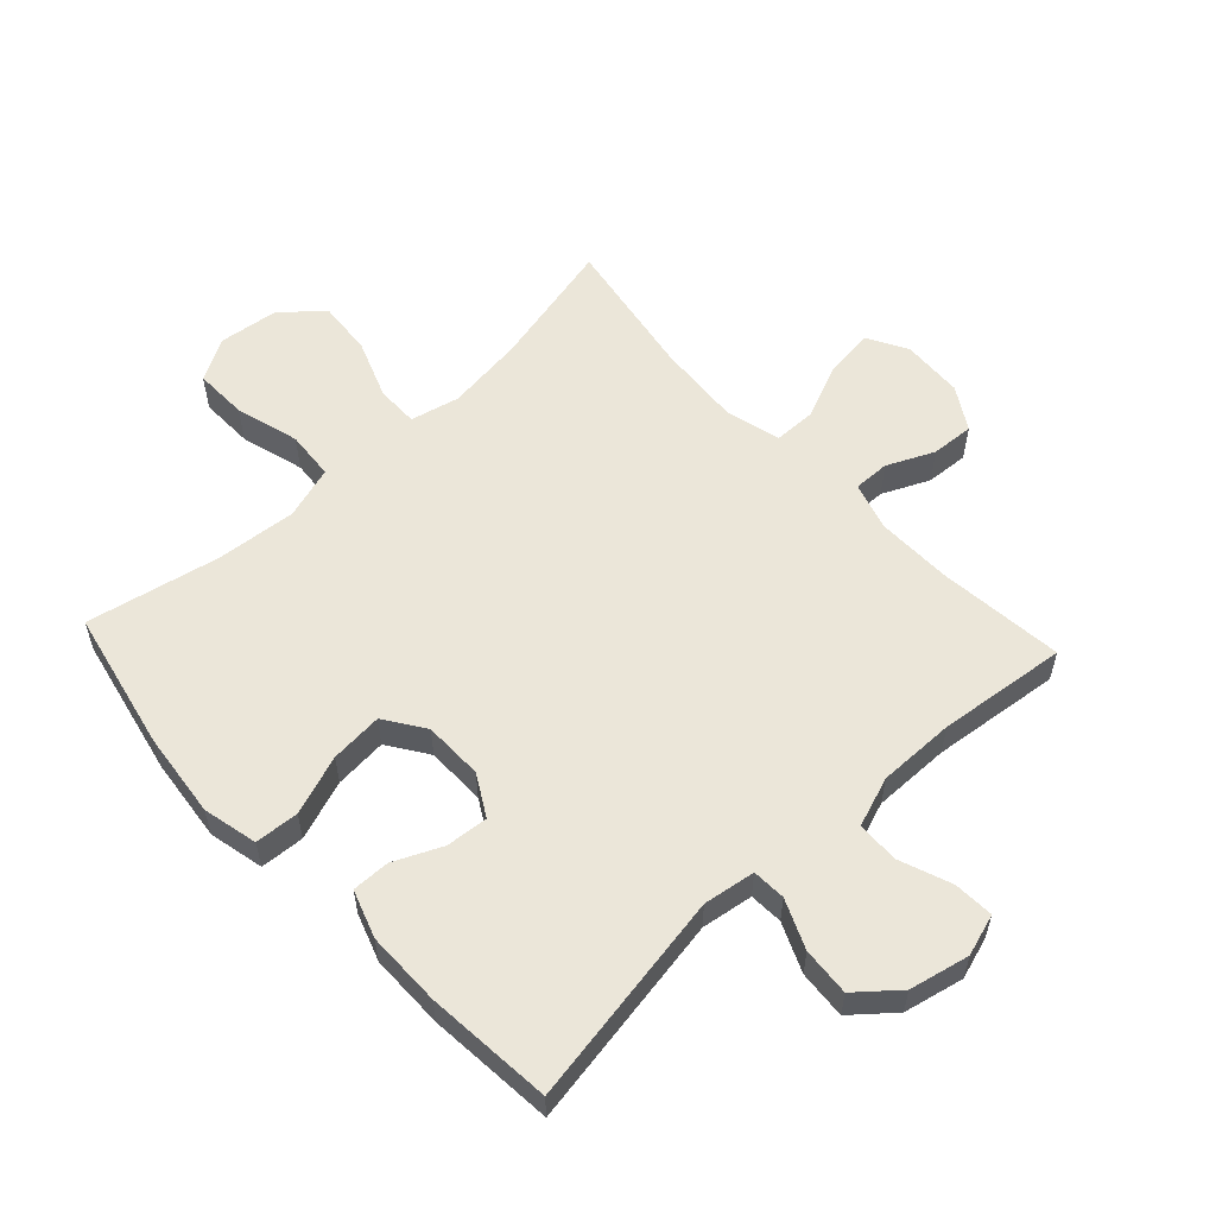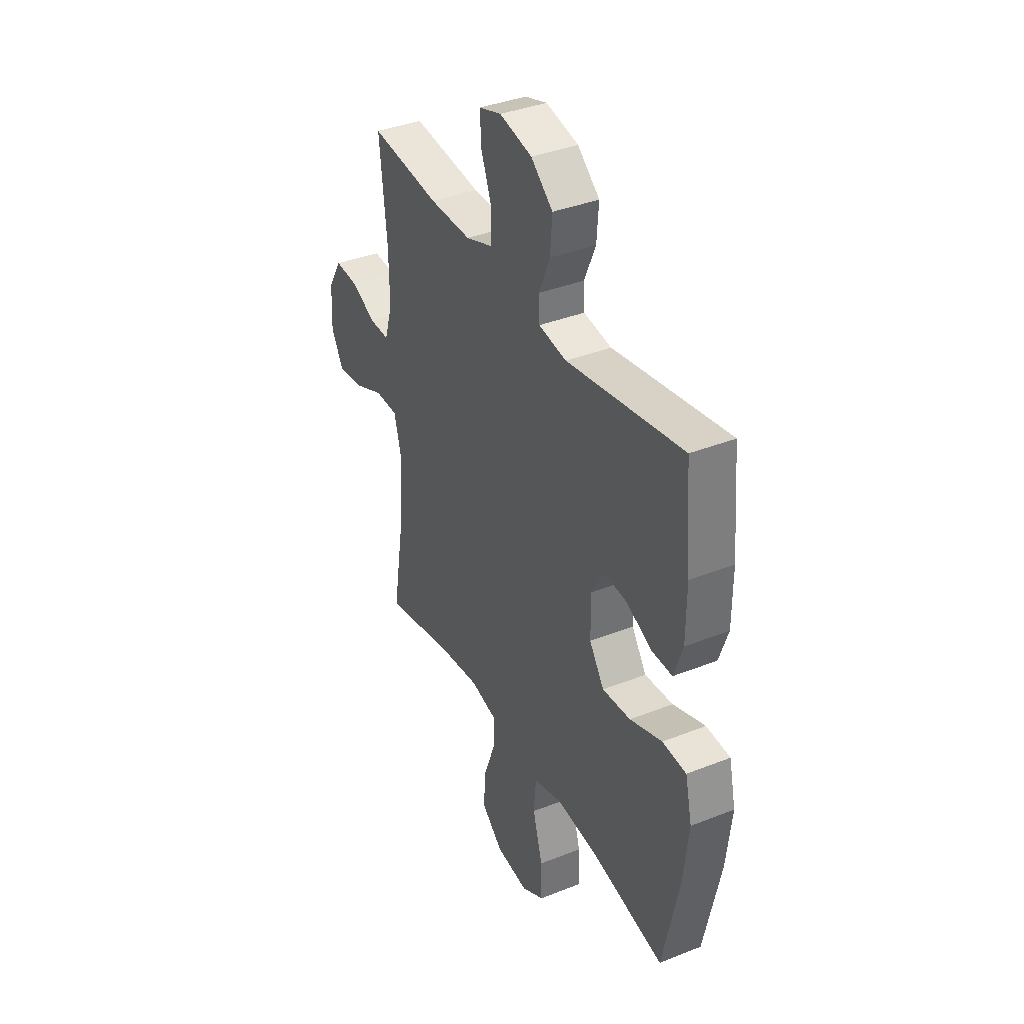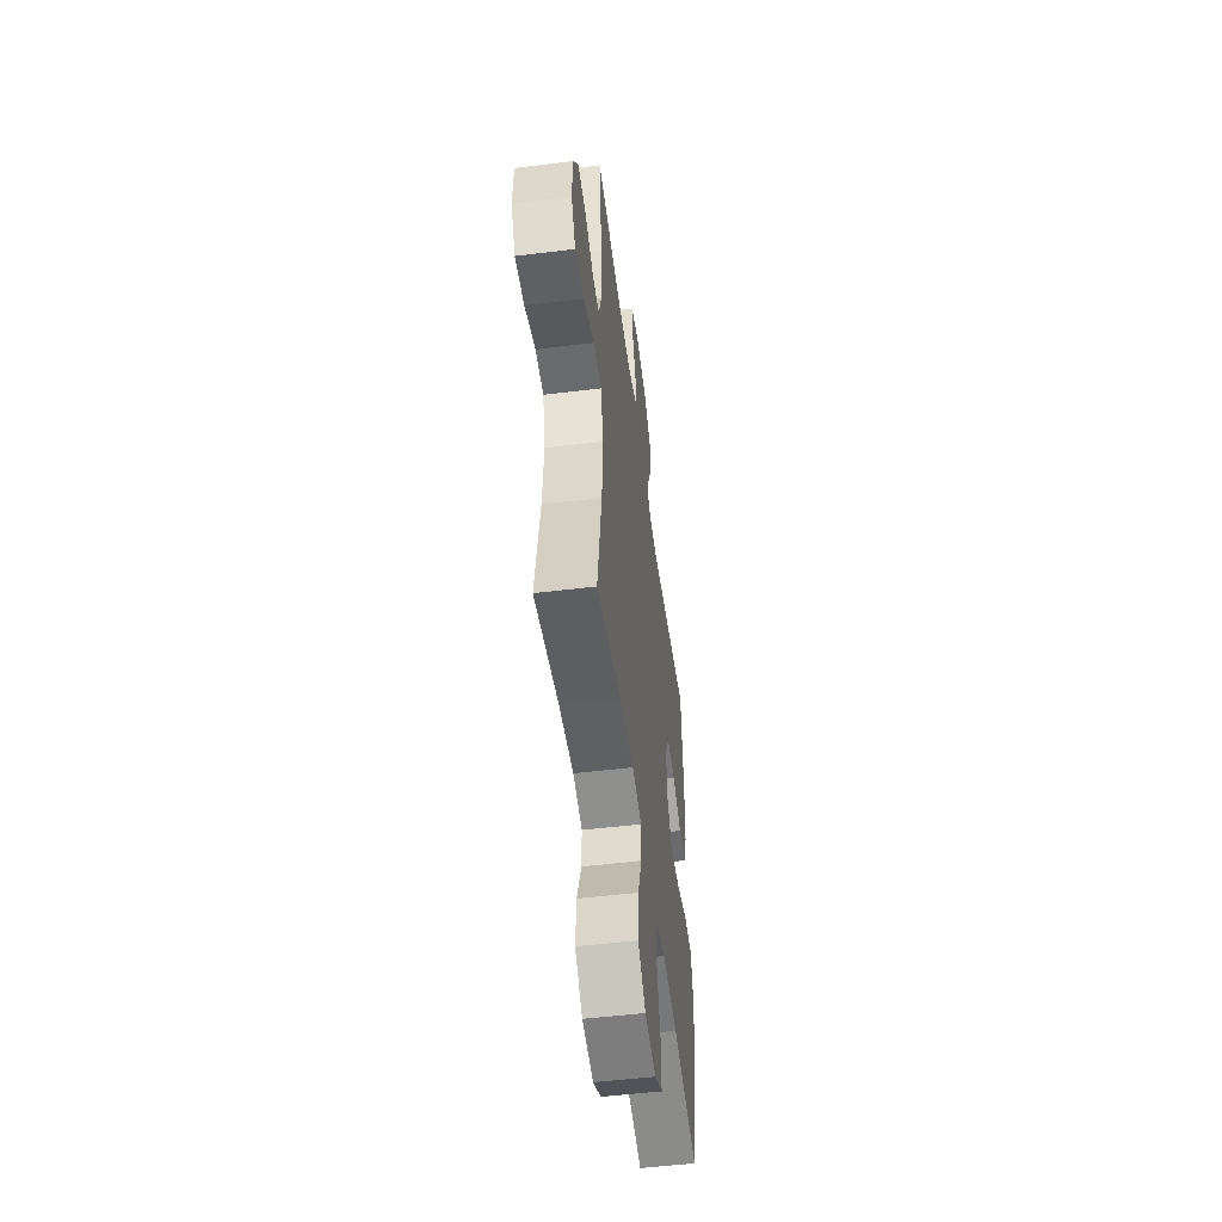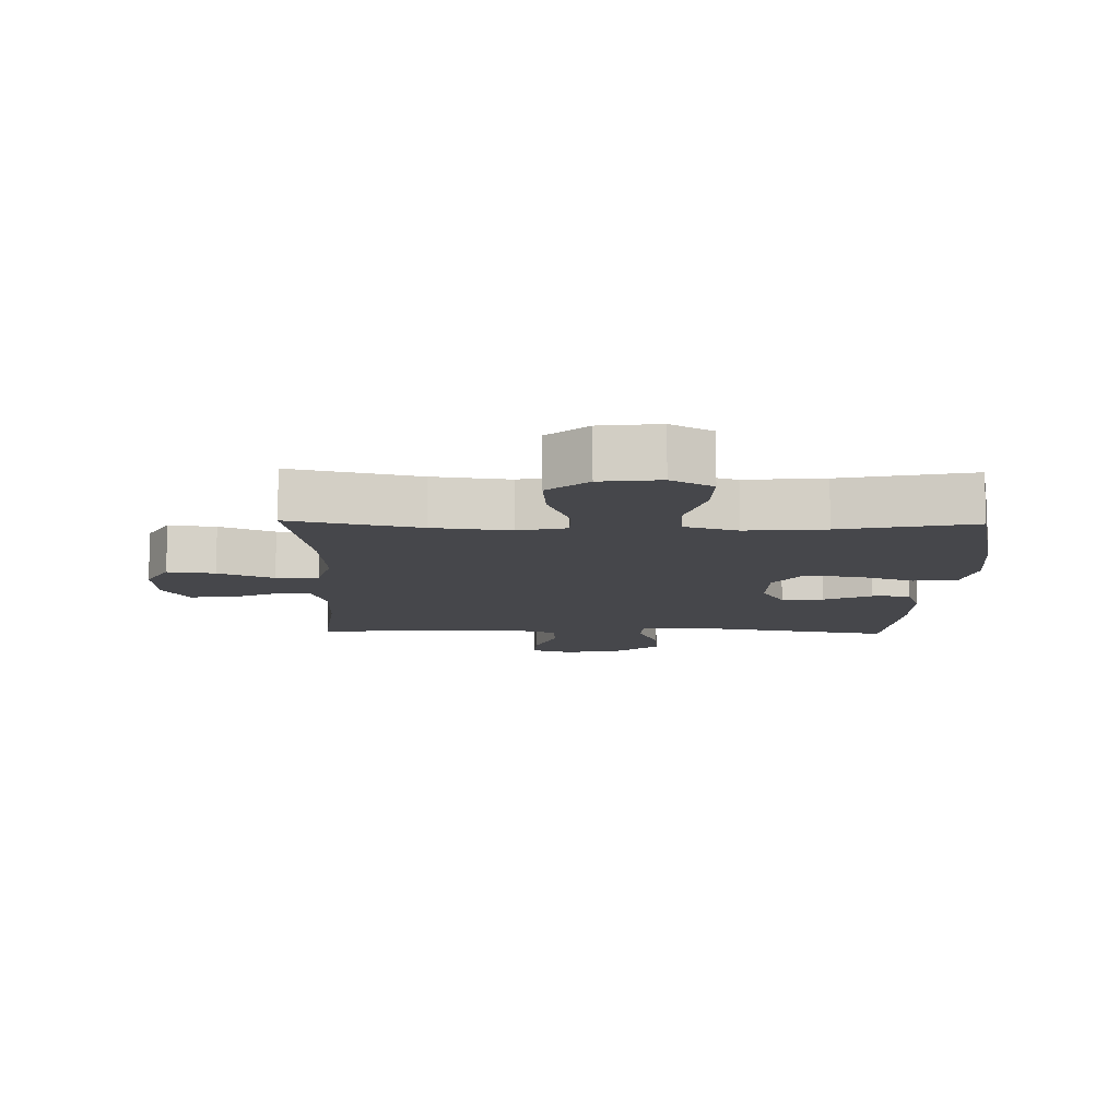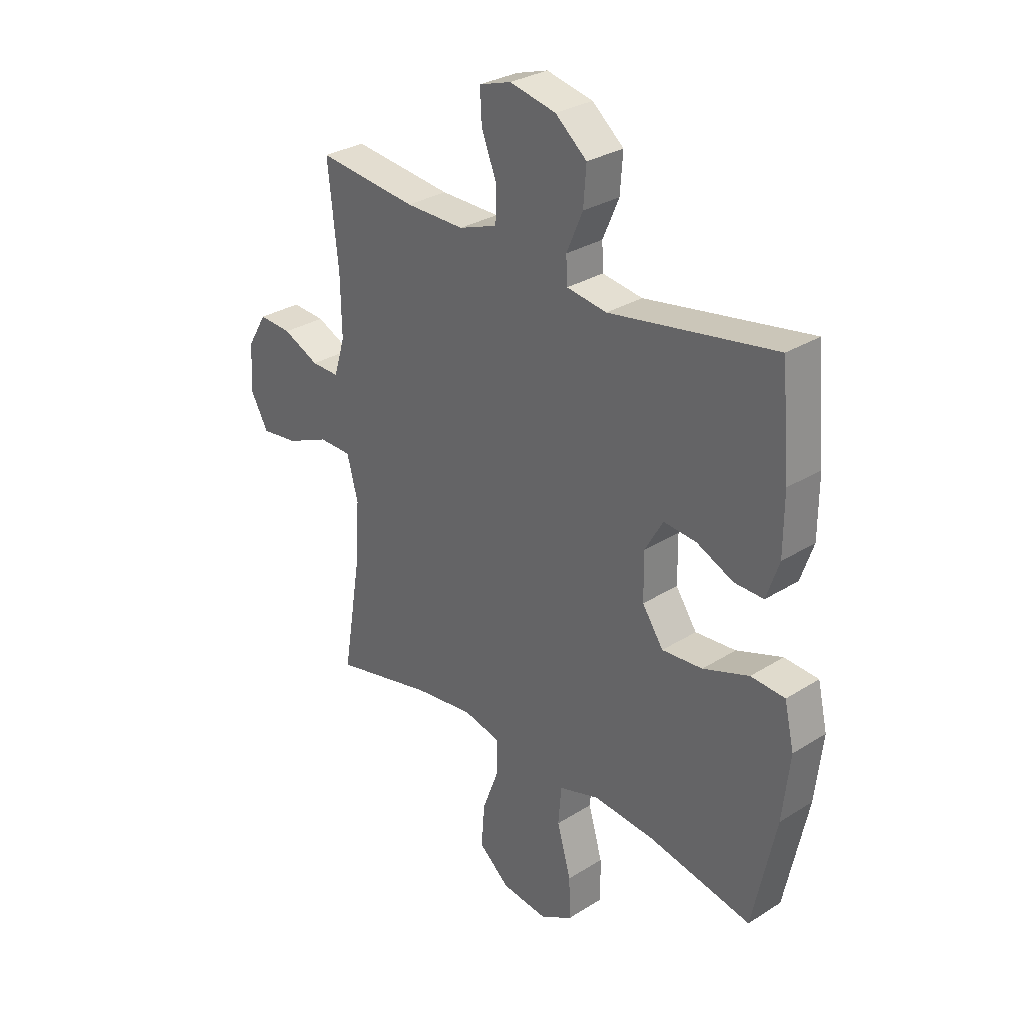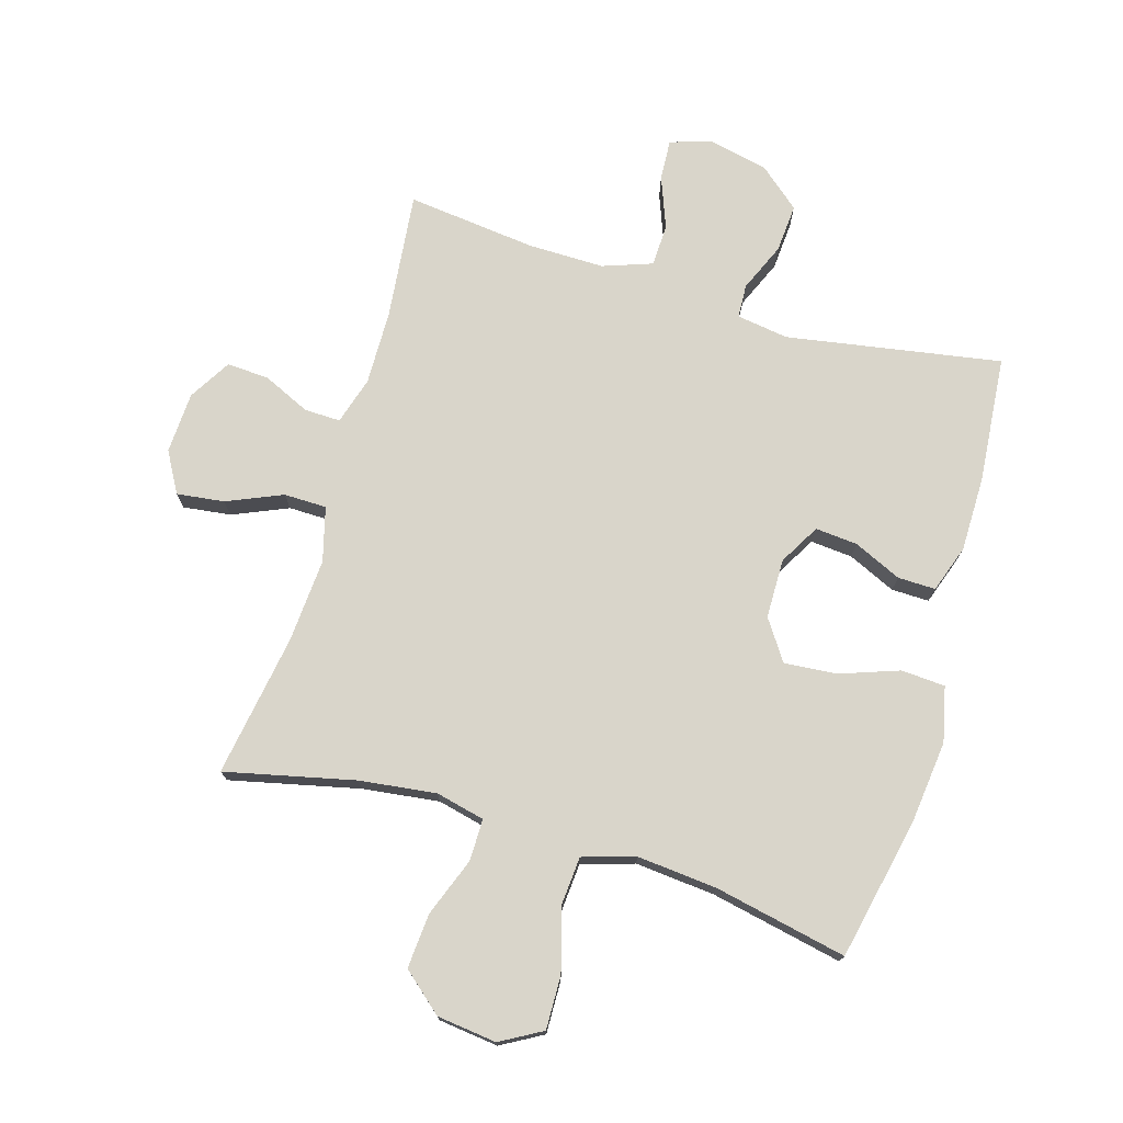
<metadata>
{"format":"obj","ext":"obj","renderer":"f3d","projection":"perspective","resolution":1024,"background":"white","views":[{"elev":57.5,"azim":-42.9,"up":"+Y"},{"elev":37.5,"azim":-116.9,"up":"+Z"},{"elev":-52.3,"azim":97.5,"up":"+Z"},{"elev":-10.7,"azim":178.6,"up":"+Y"},{"elev":29.9,"azim":-132.6,"up":"+Z"},{"elev":74.7,"azim":-163.5,"up":"+Y"}]}
</metadata>
<code>
o path4016
v 0.4372 0.0375 -0.2683
v 0.4275 0.0375 -0.1315
v 0.4507 0.0375 -0.0438
v 0.5195 0.0375 -0.0427
v 0.6094 0.0375 -0.0811
v 0.6864 0.0375 -0.09071
v 0.7231 0.0375 -0.02527
v 0.7182 0.0375 0.07351
v 0.6771 0.0375 0.1419
v 0.6083 0.0375 0.1375
v 0.5327 0.0375 0.1027
v 0.4745 0.0375 0.1015
v 0.4512 0.0375 0.1781
v 0.4533 0.0375 0.2993
v 0.4751 0.0375 0.5038
v 0.267 0.0375 0.4799
v 0.1429 0.0375 0.4786
v 0.06289 0.0375 0.507
v 0.0606 0.0375 0.5752
v 0.0926 0.0375 0.6585
v 0.09616 0.0375 0.7239
v 0.0292 0.0375 0.7451
v -0.06773 0.0375 0.7237
v -0.1334 0.0375 0.6683
v -0.1276 0.0375 0.5903
v -0.09374 0.0375 0.5117
v -0.09644 0.0375 0.4575
v -0.1802 0.0375 0.4449
v -0.5269 0.0375 0.5038
v -0.5448 0.0375 0.2995
v -0.5441 0.0375 0.1784
v -0.5177 0.0375 0.1017
v -0.4567 0.0375 0.1029
v -0.3794 0.0375 0.138
v -0.3111 0.0375 0.144
v -0.2734 0.0375 0.07843
v -0.2744 0.0375 -0.01769
v -0.3184 0.0375 -0.08258
v -0.4032 0.0375 -0.07571
v -0.4993 0.0375 -0.04168
v -0.5705 0.0375 -0.04634
v -0.5907 0.0375 -0.135
v -0.5753 0.0375 -0.2709
v -0.5269 0.0375 -0.4979
v -0.3117 0.0375 -0.4532
v -0.1827 0.0375 -0.4414
v -0.09779 0.0375 -0.4672
v -0.09157 0.0375 -0.5456
v -0.1208 0.0375 -0.6478
v -0.1228 0.0375 -0.7339
v -0.05551 0.0375 -0.7719
v 0.04093 0.0375 -0.7601
v 0.1057 0.0375 -0.7045
v 0.09868 0.0375 -0.6157
v 0.06302 0.0375 -0.5213
v 0.06257 0.0375 -0.4534
v 0.1416 0.0375 -0.4348
v 0.2658 0.0375 -0.4505
v 0.4751 0.0375 -0.4979
v 0.4372 -0.0375 -0.2683
v 0.4275 -0.0375 -0.1315
v 0.4507 -0.0375 -0.0438
v 0.5195 -0.0375 -0.0427
v 0.6094 -0.0375 -0.0811
v 0.6864 -0.0375 -0.09071
v 0.7231 -0.0375 -0.02527
v 0.7182 -0.0375 0.07351
v 0.6771 -0.0375 0.1419
v 0.6083 -0.0375 0.1375
v 0.5327 -0.0375 0.1027
v 0.4745 -0.0375 0.1015
v 0.4512 -0.0375 0.1781
v 0.4533 -0.0375 0.2993
v 0.4751 -0.0375 0.5038
v 0.267 -0.0375 0.4799
v 0.1429 -0.0375 0.4786
v 0.06289 -0.0375 0.507
v 0.0606 -0.0375 0.5752
v 0.0926 -0.0375 0.6585
v 0.09616 -0.0375 0.7239
v 0.0292 -0.0375 0.7451
v -0.06773 -0.0375 0.7237
v -0.1334 -0.0375 0.6683
v -0.1276 -0.0375 0.5903
v -0.09374 -0.0375 0.5117
v -0.09644 -0.0375 0.4575
v -0.1802 -0.0375 0.4449
v -0.5269 -0.0375 0.5038
v -0.5448 -0.0375 0.2995
v -0.5441 -0.0375 0.1784
v -0.5177 -0.0375 0.1017
v -0.4567 -0.0375 0.1029
v -0.3794 -0.0375 0.138
v -0.3111 -0.0375 0.144
v -0.2734 -0.0375 0.07843
v -0.2744 -0.0375 -0.01769
v -0.3184 -0.0375 -0.08258
v -0.4032 -0.0375 -0.07571
v -0.4993 -0.0375 -0.04168
v -0.5705 -0.0375 -0.04634
v -0.5907 -0.0375 -0.135
v -0.5753 -0.0375 -0.2709
v -0.5269 -0.0375 -0.4979
v -0.3117 -0.0375 -0.4532
v -0.1827 -0.0375 -0.4414
v -0.09779 -0.0375 -0.4672
v -0.09157 -0.0375 -0.5456
v -0.1208 -0.0375 -0.6478
v -0.1228 -0.0375 -0.7339
v -0.05551 -0.0375 -0.7719
v 0.04093 -0.0375 -0.7601
v 0.1057 -0.0375 -0.7045
v 0.09868 -0.0375 -0.6157
v 0.06302 -0.0375 -0.5213
v 0.06257 -0.0375 -0.4534
v 0.1416 -0.0375 -0.4348
v 0.2658 -0.0375 -0.4505
v 0.4751 -0.0375 -0.4979
v 0.09616 0.0375 0.7239
v 0.09616 0.0375 0.7239
v 0.0292 0.0375 0.7451
v -0.06773 0.0375 0.7237
v 0.0926 0.0375 0.6585
v -0.1334 0.0375 0.6683
v -0.1276 0.0375 0.5903
v 0.0606 0.0375 0.5752
v -0.09374 0.0375 0.5117
v 0.06289 0.0375 0.507
v 0.06289 0.0375 0.507
v -0.09644 0.0375 0.4575
v -0.09644 0.0375 0.4575
v 0.1429 0.0375 0.4786
v 0.4751 0.0375 0.5038
v 0.4751 0.0375 0.5038
v 0.267 0.0375 0.4799
v -0.1802 0.0375 0.4449
v -0.5269 0.0375 0.5038
v -0.5269 0.0375 0.5038
v -0.5448 0.0375 0.2995
v 0.4533 0.0375 0.2993
v -0.5441 0.0375 0.1784
v 0.4512 0.0375 0.1781
v -0.3794 0.0375 0.138
v -0.3111 0.0375 0.144
v -0.3111 0.0375 0.144
v -0.5177 0.0375 0.1017
v -0.5177 0.0375 0.1017
v 0.4745 0.0375 0.1015
v 0.4745 0.0375 0.1015
v -0.2734 0.0375 0.07843
v 0.7182 0.0375 0.07351
v 0.6771 0.0375 0.1419
v 0.6771 0.0375 0.1419
v 0.6083 0.0375 0.1375
v -0.4567 0.0375 0.1029
v 0.5327 0.0375 0.1027
v -0.2744 0.0375 -0.01769
v 0.7231 0.0375 -0.02527
v -0.3184 0.0375 -0.08258
v -0.3184 0.0375 -0.08258
v 0.6864 0.0375 -0.09071
v 0.6864 0.0375 -0.09071
v 0.4507 0.0375 -0.0438
v 0.4507 0.0375 -0.0438
v 0.5195 0.0375 -0.0427
v -0.4032 0.0375 -0.07571
v -0.4993 0.0375 -0.04168
v -0.5705 0.0375 -0.04634
v -0.5705 0.0375 -0.04634
v 0.6094 0.0375 -0.0811
v 0.4275 0.0375 -0.1315
v -0.5907 0.0375 -0.135
v 0.4372 0.0375 -0.2683
v -0.5753 0.0375 -0.2709
v 0.1416 0.0375 -0.4348
v 0.2658 0.0375 -0.4505
v 0.06257 0.0375 -0.4534
v 0.06257 0.0375 -0.4534
v -0.1827 0.0375 -0.4414
v -0.09779 0.0375 -0.4672
v -0.09779 0.0375 -0.4672
v -0.3117 0.0375 -0.4532
v 0.06302 0.0375 -0.5213
v -0.09157 0.0375 -0.5456
v 0.4751 0.0375 -0.4979
v 0.4751 0.0375 -0.4979
v -0.5269 0.0375 -0.4979
v -0.5269 0.0375 -0.4979
v 0.09868 0.0375 -0.6157
v -0.1208 0.0375 -0.6478
v 0.1057 0.0375 -0.7045
v -0.1228 0.0375 -0.7339
v -0.1228 0.0375 -0.7339
v 0.04093 0.0375 -0.7601
v -0.05551 0.0375 -0.7719
v 0.09616 -0.0375 0.7239
v 0.09616 -0.0375 0.7239
v 0.0292 -0.0375 0.7451
v -0.06773 -0.0375 0.7237
v 0.0926 -0.0375 0.6585
v -0.1334 -0.0375 0.6683
v -0.1276 -0.0375 0.5903
v 0.0606 -0.0375 0.5752
v -0.09374 -0.0375 0.5117
v 0.06289 -0.0375 0.507
v 0.06289 -0.0375 0.507
v -0.09644 -0.0375 0.4575
v -0.09644 -0.0375 0.4575
v 0.1429 -0.0375 0.4786
v 0.4751 -0.0375 0.5038
v 0.4751 -0.0375 0.5038
v 0.267 -0.0375 0.4799
v -0.1802 -0.0375 0.4449
v -0.5269 -0.0375 0.5038
v -0.5269 -0.0375 0.5038
v -0.5448 -0.0375 0.2995
v 0.4533 -0.0375 0.2993
v -0.5441 -0.0375 0.1784
v 0.4512 -0.0375 0.1781
v -0.3794 -0.0375 0.138
v -0.3111 -0.0375 0.144
v -0.3111 -0.0375 0.144
v -0.5177 -0.0375 0.1017
v -0.5177 -0.0375 0.1017
v 0.4745 -0.0375 0.1015
v 0.4745 -0.0375 0.1015
v -0.2734 -0.0375 0.07843
v 0.7182 -0.0375 0.07351
v 0.6771 -0.0375 0.1419
v 0.6771 -0.0375 0.1419
v 0.6083 -0.0375 0.1375
v -0.4567 -0.0375 0.1029
v 0.5327 -0.0375 0.1027
v -0.2744 -0.0375 -0.01769
v 0.7231 -0.0375 -0.02527
v -0.3184 -0.0375 -0.08258
v -0.3184 -0.0375 -0.08258
v 0.6864 -0.0375 -0.09071
v 0.6864 -0.0375 -0.09071
v 0.4507 -0.0375 -0.0438
v 0.4507 -0.0375 -0.0438
v 0.5195 -0.0375 -0.0427
v -0.4032 -0.0375 -0.07571
v -0.4993 -0.0375 -0.04168
v -0.5705 -0.0375 -0.04634
v -0.5705 -0.0375 -0.04634
v 0.6094 -0.0375 -0.0811
v 0.4275 -0.0375 -0.1315
v -0.5907 -0.0375 -0.135
v 0.4372 -0.0375 -0.2683
v -0.5753 -0.0375 -0.2709
v 0.1416 -0.0375 -0.4348
v 0.2658 -0.0375 -0.4505
v 0.06257 -0.0375 -0.4534
v 0.06257 -0.0375 -0.4534
v -0.1827 -0.0375 -0.4414
v -0.09779 -0.0375 -0.4672
v -0.09779 -0.0375 -0.4672
v -0.3117 -0.0375 -0.4532
v 0.06302 -0.0375 -0.5213
v -0.09157 -0.0375 -0.5456
v 0.4751 -0.0375 -0.4979
v 0.4751 -0.0375 -0.4979
v -0.5269 -0.0375 -0.4979
v -0.5269 -0.0375 -0.4979
v 0.09868 -0.0375 -0.6157
v -0.1208 -0.0375 -0.6478
v 0.1057 -0.0375 -0.7045
v -0.1228 -0.0375 -0.7339
v -0.1228 -0.0375 -0.7339
v 0.04093 -0.0375 -0.7601
v -0.05551 -0.0375 -0.7719
f 254 257 260
f 204 203 202
f 261 260 257
f 260 261 266
f 251 259 243
f 235 247 238
f 212 219 217
f 212 217 210
f 218 220 216
f 219 240 225
f 271 266 267
f 245 249 244
f 249 251 243
f 244 249 243
f 209 219 212
f 271 267 272
f 227 240 219
f 236 256 234
f 207 209 205
f 227 219 209
f 207 205 204
f 250 253 262
f 200 199 203
f 227 207 221
f 202 203 199
f 250 248 252
f 247 233 242
f 202 199 201
f 256 257 234
f 264 259 251
f 233 247 231
f 267 266 261
f 225 242 233
f 256 236 259
f 234 252 248
f 220 218 232
f 227 209 207
f 266 271 268
f 234 248 240
f 234 254 252
f 228 247 235
f 198 200 196
f 221 216 220
f 250 252 253
f 234 240 227
f 204 205 203
f 240 242 225
f 216 221 213
f 213 221 207
f 269 272 267
f 216 213 214
f 257 254 234
f 199 200 198
f 231 228 229
f 243 259 236
f 232 218 223
f 231 247 228
f 120 22 81 197
f 22 23 82 81
f 20 21 80 79
f 23 24 83 82
f 24 25 84 83
f 19 20 79 78
f 25 26 85 84
f 129 19 78 206
f 26 131 208 85
f 17 18 77 76
f 134 16 75 211
f 16 17 76 75
f 28 138 215 87
f 27 28 87 86
f 29 30 89 88
f 14 15 74 73
f 30 31 90 89
f 13 14 73 72
f 34 145 222 93
f 31 147 224 90
f 149 13 72 226
f 35 36 95 94
f 8 153 230 67
f 9 10 69 68
f 33 34 93 92
f 32 33 92 91
f 10 11 70 69
f 11 12 71 70
f 36 37 96 95
f 7 8 67 66
f 37 160 237 96
f 162 7 66 239
f 164 4 63 241
f 39 40 99 98
f 40 169 246 99
f 5 6 65 64
f 4 5 64 63
f 2 3 62 61
f 41 42 101 100
f 38 39 98 97
f 1 2 61 60
f 42 43 102 101
f 57 58 117 116
f 178 57 116 255
f 46 181 258 105
f 45 46 105 104
f 55 56 115 114
f 47 48 107 106
f 186 1 60 263
f 188 45 104 265
f 43 44 103 102
f 58 59 118 117
f 54 55 114 113
f 48 49 108 107
f 53 54 113 112
f 49 193 270 108
f 52 53 112 111
f 51 52 111 110
f 50 51 110 109
f 177 183 180
f 127 125 126
f 184 180 183
f 183 189 184
f 174 166 182
f 158 161 170
f 135 140 142
f 135 133 140
f 141 139 143
f 142 148 163
f 194 190 189
f 168 167 172
f 172 166 174
f 167 166 172
f 132 135 142
f 194 195 190
f 150 142 163
f 159 157 179
f 130 128 132
f 150 132 142
f 130 127 128
f 173 185 176
f 123 126 122
f 150 144 130
f 125 122 126
f 173 175 171
f 170 165 156
f 125 124 122
f 179 157 180
f 187 174 182
f 156 154 170
f 190 184 189
f 148 156 165
f 179 182 159
f 157 171 175
f 143 155 141
f 150 130 132
f 189 191 194
f 157 163 171
f 157 175 177
f 151 158 170
f 121 119 123
f 144 143 139
f 173 176 175
f 157 150 163
f 127 126 128
f 163 148 165
f 139 136 144
f 136 130 144
f 192 190 195
f 139 137 136
f 180 157 177
f 122 121 123
f 154 152 151
f 166 159 182
f 155 146 141
f 154 151 170

</code>
